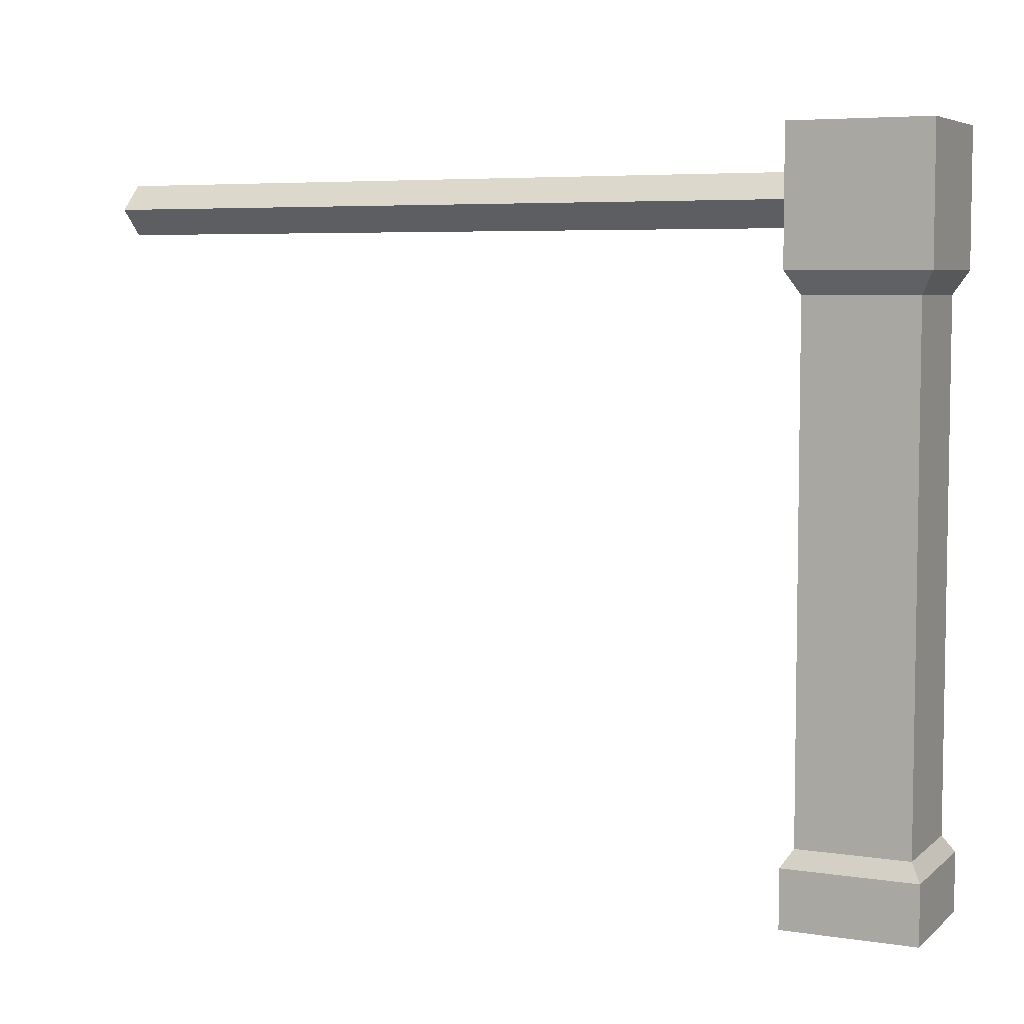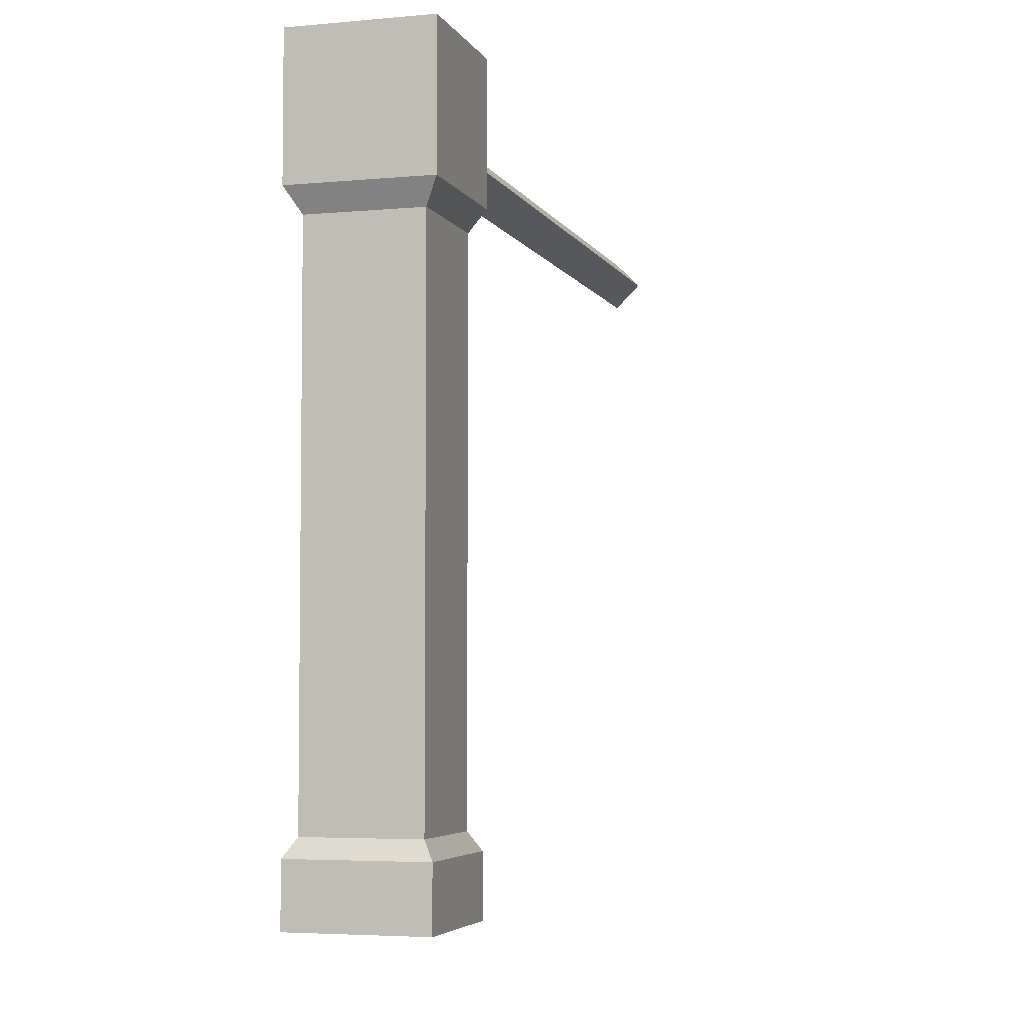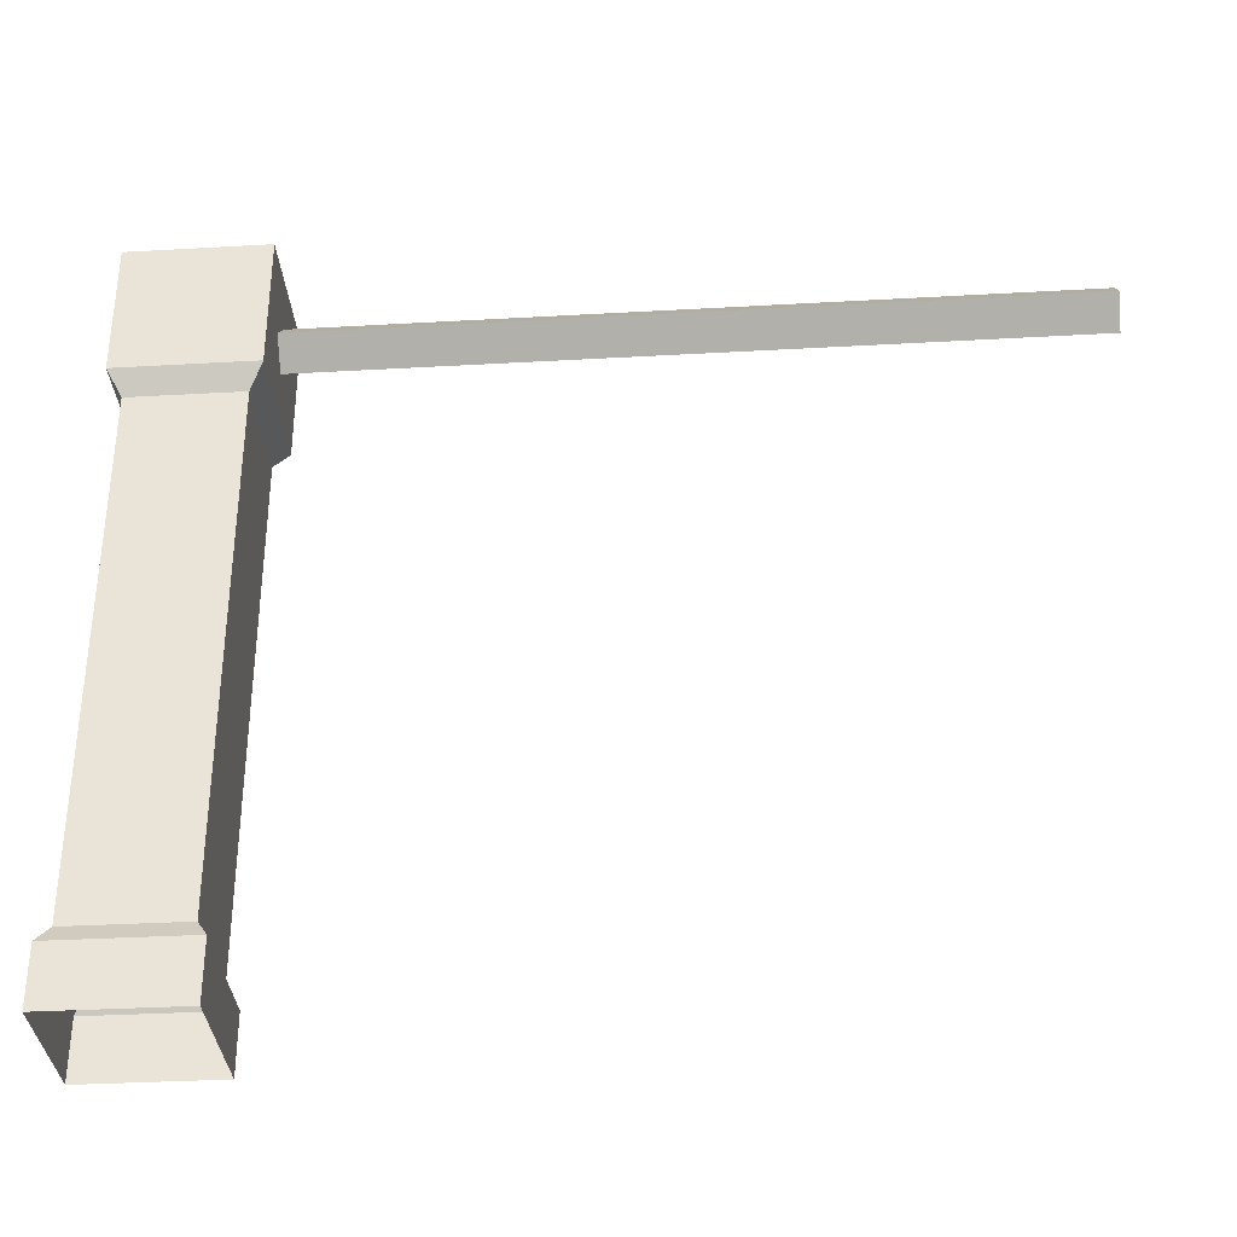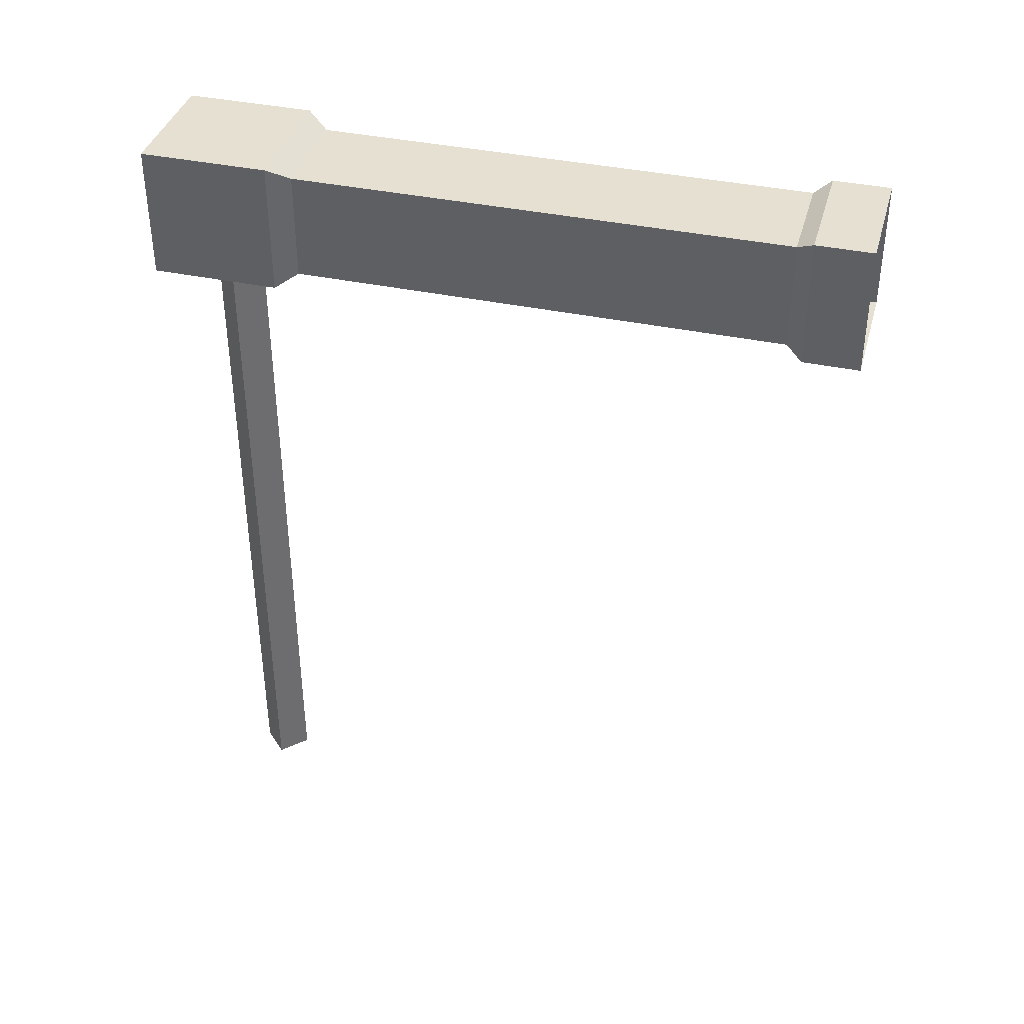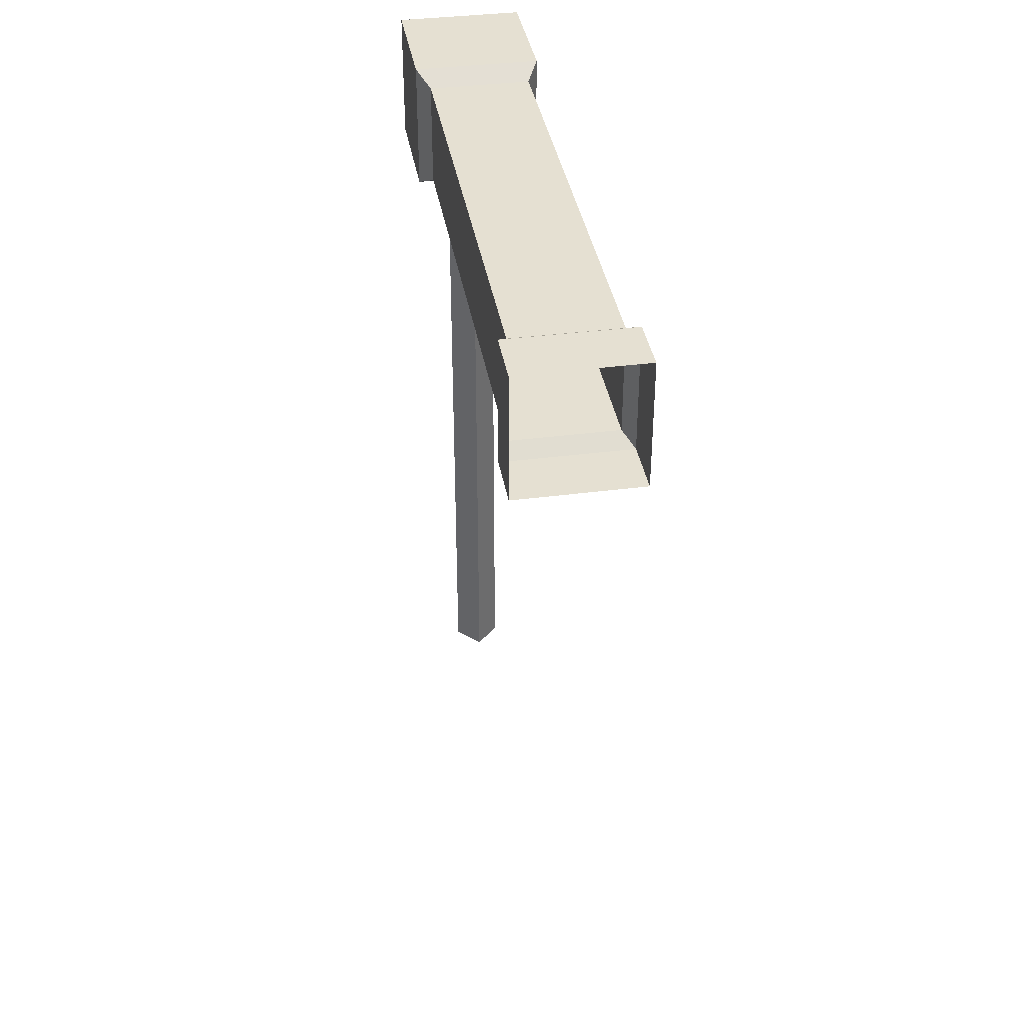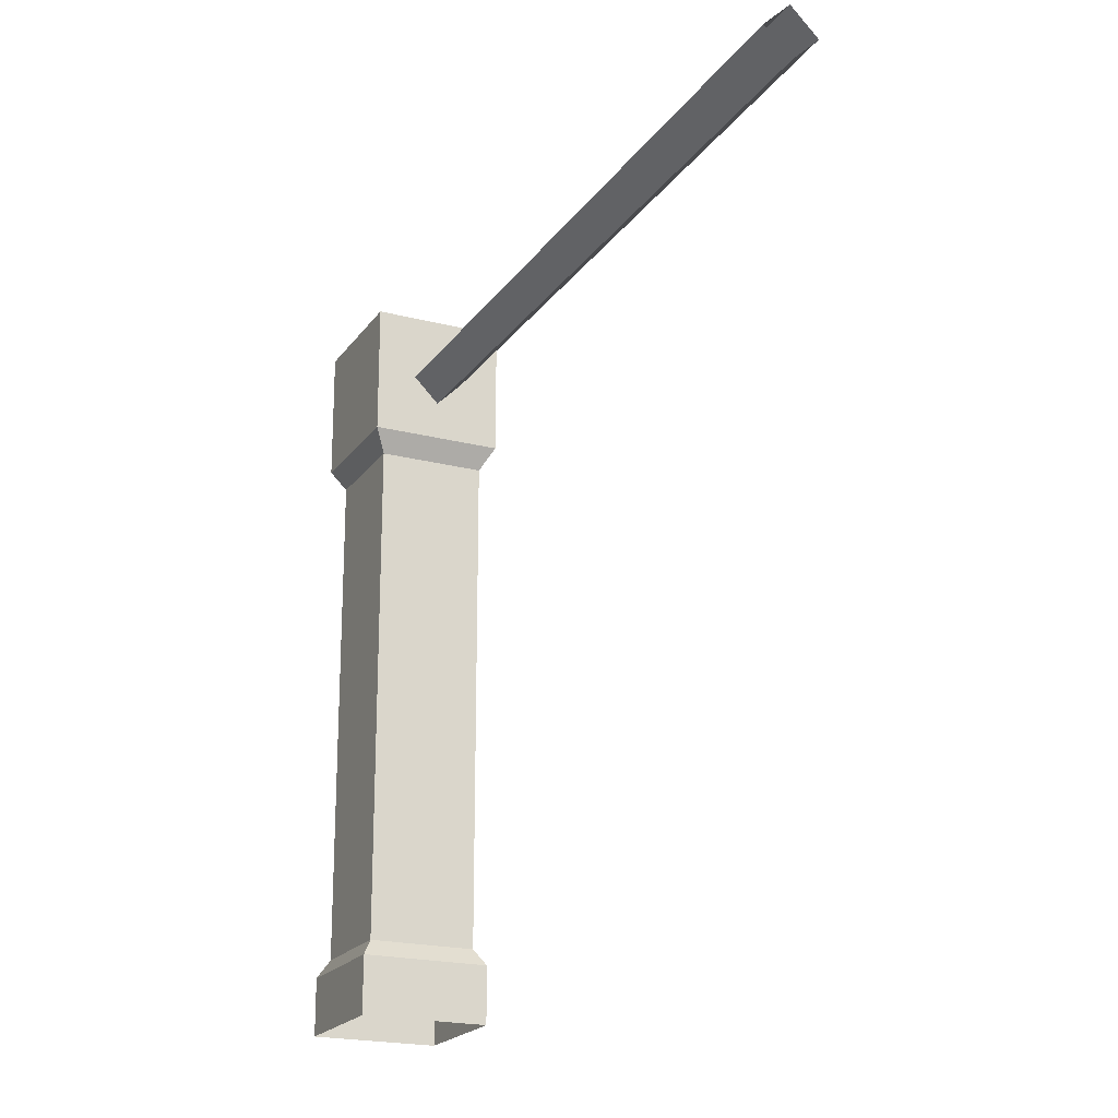
<metadata>
{"format":"obj","ext":"obj","renderer":"f3d","projection":"perspective","resolution":1024,"background":"white","views":[{"elev":5.8,"azim":115.0,"up":"+Z"},{"elev":-4.6,"azim":-163.4,"up":"+Z"},{"elev":-34.1,"azim":-85.6,"up":"+Z"},{"elev":38.5,"azim":105.1,"up":"+Y"},{"elev":37.6,"azim":170.6,"up":"+Y"},{"elev":-20.6,"azim":-25.2,"up":"+Z"}]}
</metadata>
<code>
g CH_Support
v -0.05718 0.3323 -0.313
v 0.05718 0.3323 0.2282
v 0.05718 0.3323 -0.313
v -0.05718 0.3323 0.2282
v -0.05718 0.4501 0.2282
v 0.05718 0.4501 -0.313
v 0.05718 0.4501 0.2282
v -0.05718 0.4501 -0.313
v 0.071 0.3184 0.393
v -0.071 0.4639 0.393
v 0.071 0.4639 0.393
v -0.071 0.3184 0.393
v 0.05718 0.3323 0.2282
v 0.05718 0.4501 -0.313
v 0.05718 0.3323 -0.313
v 0.05718 0.4501 0.2282
v -0.05718 0.3323 -0.313
v -0.05718 0.4501 0.2282
v -0.05718 0.3323 0.2282
v -0.05718 0.4501 -0.313
v -0.05718 0.3323 0.2282
v 0.071 0.3184 0.2522
v 0.05718 0.3323 0.2282
v -0.071 0.3184 0.2522
v 0.05718 0.3323 0.2282
v 0.071 0.4639 0.2522
v 0.05718 0.4501 0.2282
v 0.071 0.3184 0.2522
v 0.05718 0.4501 0.2282
v -0.071 0.4639 0.2522
v -0.05718 0.4501 0.2282
v 0.071 0.4639 0.2522
v -0.05718 0.4501 0.2282
v -0.071 0.3184 0.2522
v -0.05718 0.3323 0.2282
v -0.071 0.4639 0.2522
v 0.071 0.3184 0.2522
v -0.071 0.3184 0.393
v 0.071 0.3184 0.393
v -0.071 0.3184 0.2522
v 0.071 0.3184 0.2522
v 0.071 0.4639 0.393
v 0.071 0.4639 0.2522
v 0.071 0.3184 0.393
v -0.071 0.4639 0.2522
v 0.071 0.4639 0.393
v -0.071 0.4639 0.393
v 0.071 0.4639 0.2522
v -0.071 0.4639 0.2522
v -0.071 0.3184 0.393
v -0.071 0.3184 0.2522
v -0.071 0.4639 0.393
v 0.05718 0.3323 -0.313
v -0.06824 0.3209 -0.3311
v -0.05718 0.3323 -0.313
v 0.06824 0.3209 -0.3311
v -0.05718 0.3323 -0.313
v -0.06824 0.4615 -0.3311
v -0.05718 0.4501 -0.313
v -0.06824 0.3209 -0.3311
v -0.05718 0.4501 -0.313
v 0.06824 0.4615 -0.3311
v 0.05718 0.4501 -0.313
v -0.06824 0.4615 -0.3311
v 0.05718 0.4501 -0.313
v 0.06824 0.3209 -0.3311
v 0.05718 0.3323 -0.313
v 0.06824 0.4615 -0.3311
v -0.06824 0.3209 -0.3311
v 0.06824 0.3209 -0.393
v -0.06824 0.3209 -0.393
v 0.06824 0.3209 -0.3311
v -0.06824 0.3209 -0.3311
v -0.06824 0.4615 -0.393
v -0.06824 0.4615 -0.3311
v -0.06824 0.3209 -0.393
v 0.06824 0.4615 -0.3311
v -0.06824 0.4615 -0.393
v 0.06824 0.4615 -0.393
v -0.06824 0.4615 -0.3311
v 0.06824 0.4615 -0.3311
v 0.06824 0.3209 -0.393
v 0.06824 0.3209 -0.3311
v 0.06824 0.4615 -0.393
v -0.02751 -0.4639 0.3209
v -0.0001877 0.3323 0.3483
v -0.0001877 -0.4639 0.3483
v -0.02751 0.3323 0.3209
v -0.0001877 -0.4639 0.2936
v -0.02751 0.3323 0.3209
v -0.02751 -0.4639 0.3209
v -0.0001877 0.3323 0.2936
v 0.02714 -0.4639 0.3209
v -0.0001877 0.3323 0.2936
v -0.0001877 -0.4639 0.2936
v 0.02714 0.3323 0.3209
v -0.0001877 -0.4639 0.3483
v 0.02714 0.3323 0.3209
v 0.02714 -0.4639 0.3209
v -0.0001877 0.3323 0.3483
g CH_Support_0
f 3 2 1
f 4 1 2
f 7 6 5
f 8 5 6
f 11 10 9
f 12 9 10
f 15 14 13
f 16 13 14
f 19 18 17
f 20 17 18
f 23 22 21
f 24 21 22
f 27 26 25
f 28 25 26
f 31 30 29
f 32 29 30
f 35 34 33
f 36 33 34
f 39 38 37
f 40 37 38
f 43 42 41
f 44 41 42
f 47 46 45
f 48 45 46
f 51 50 49
f 52 49 50
f 55 54 53
f 56 53 54
f 59 58 57
f 60 57 58
f 63 62 61
f 64 61 62
f 67 66 65
f 68 65 66
f 71 70 69
f 72 69 70
f 75 74 73
f 76 73 74
f 79 78 77
f 80 77 78
f 83 82 81
f 84 81 82
f 87 86 85
f 88 85 86
f 91 90 89
f 92 89 90
f 95 94 93
f 96 93 94
f 99 98 97
f 100 97 98

</code>
